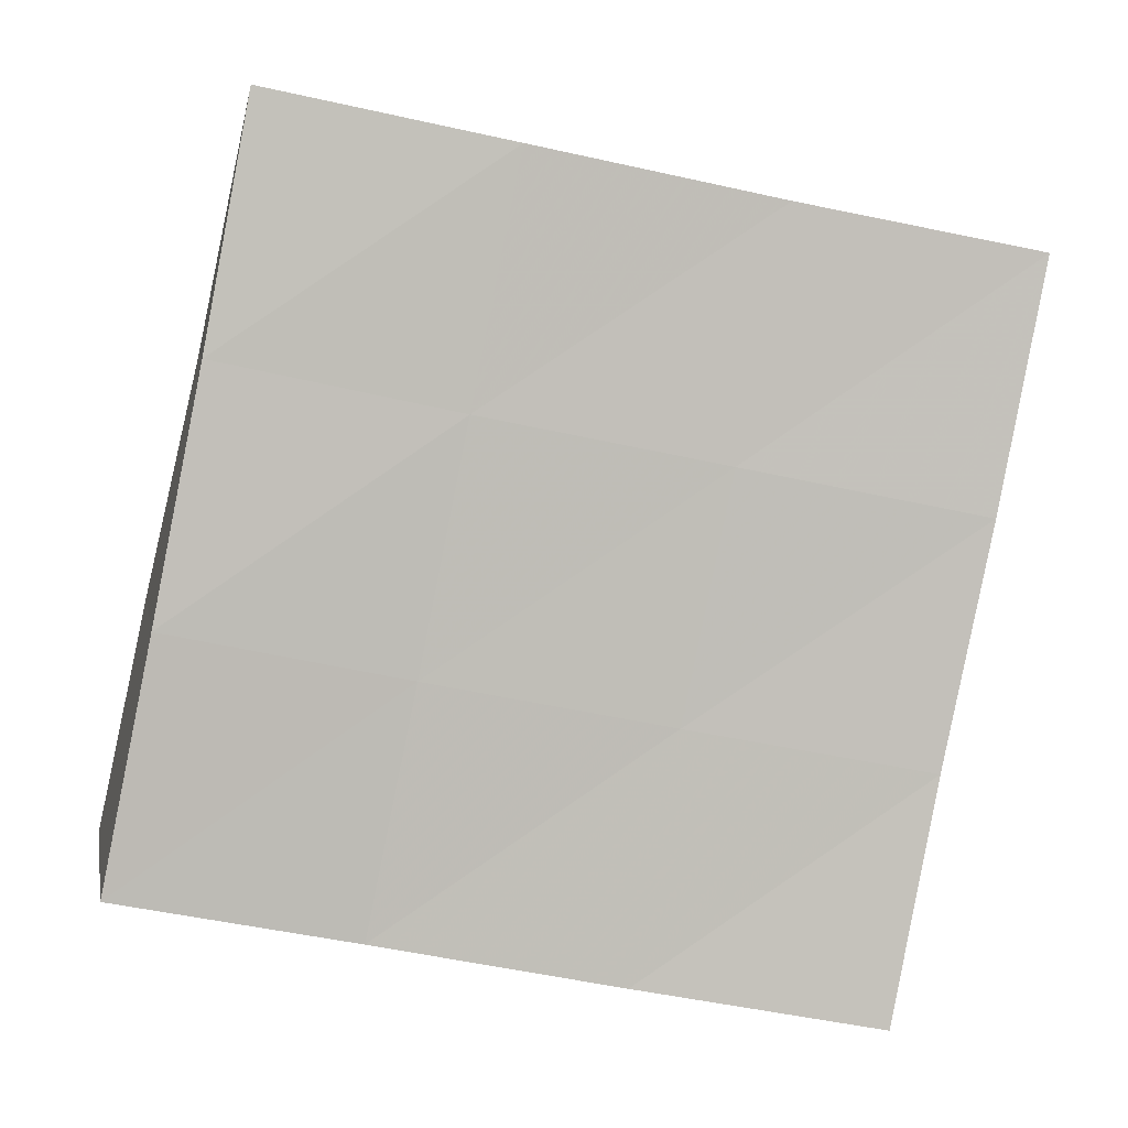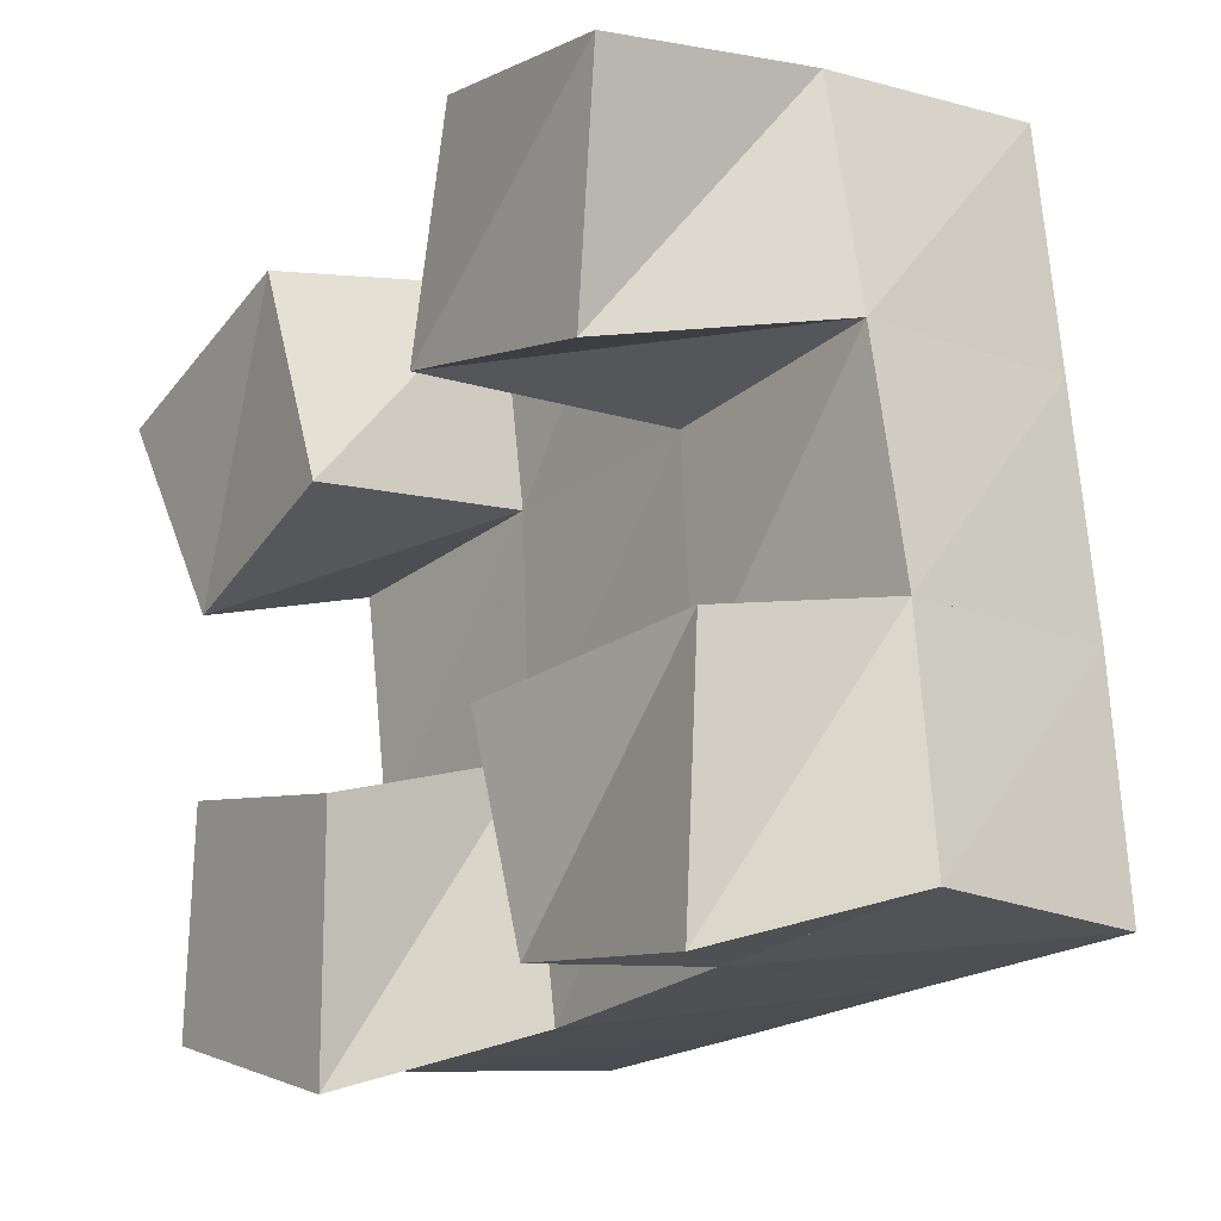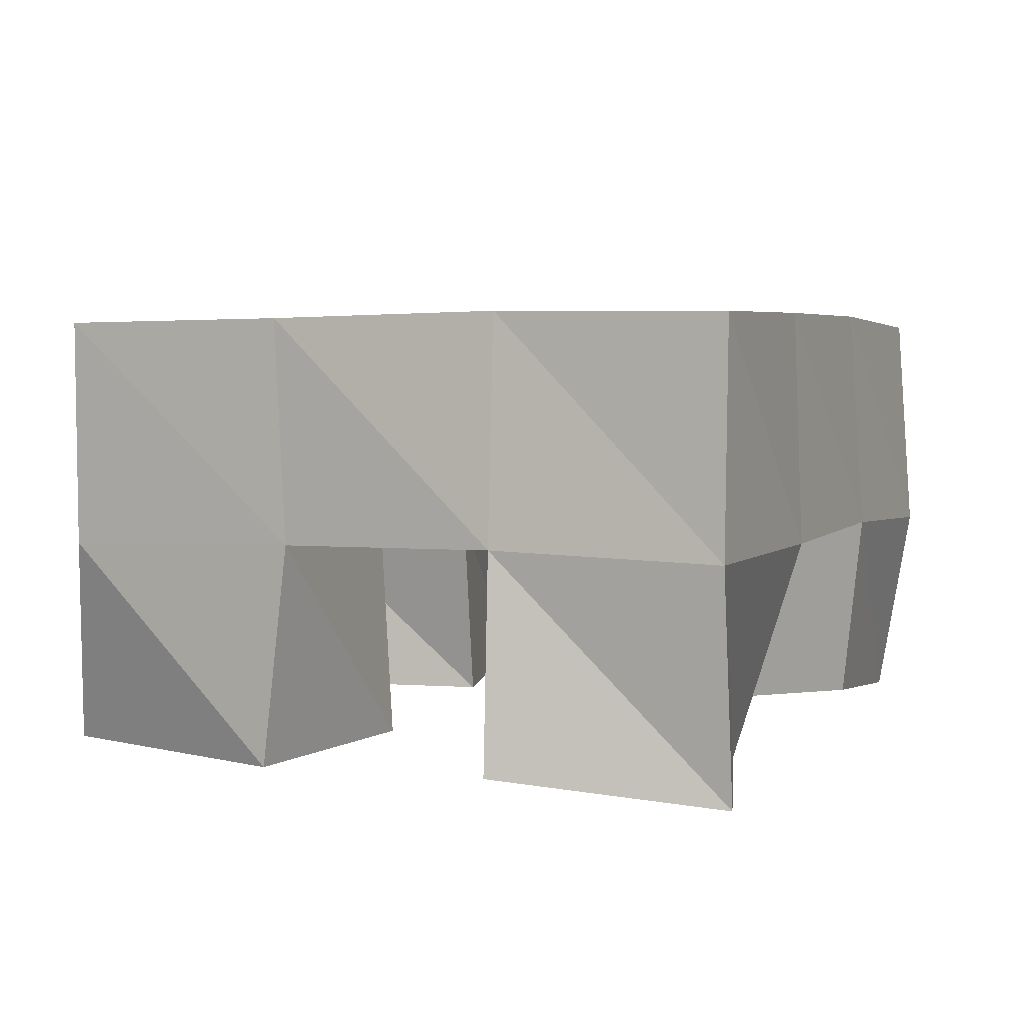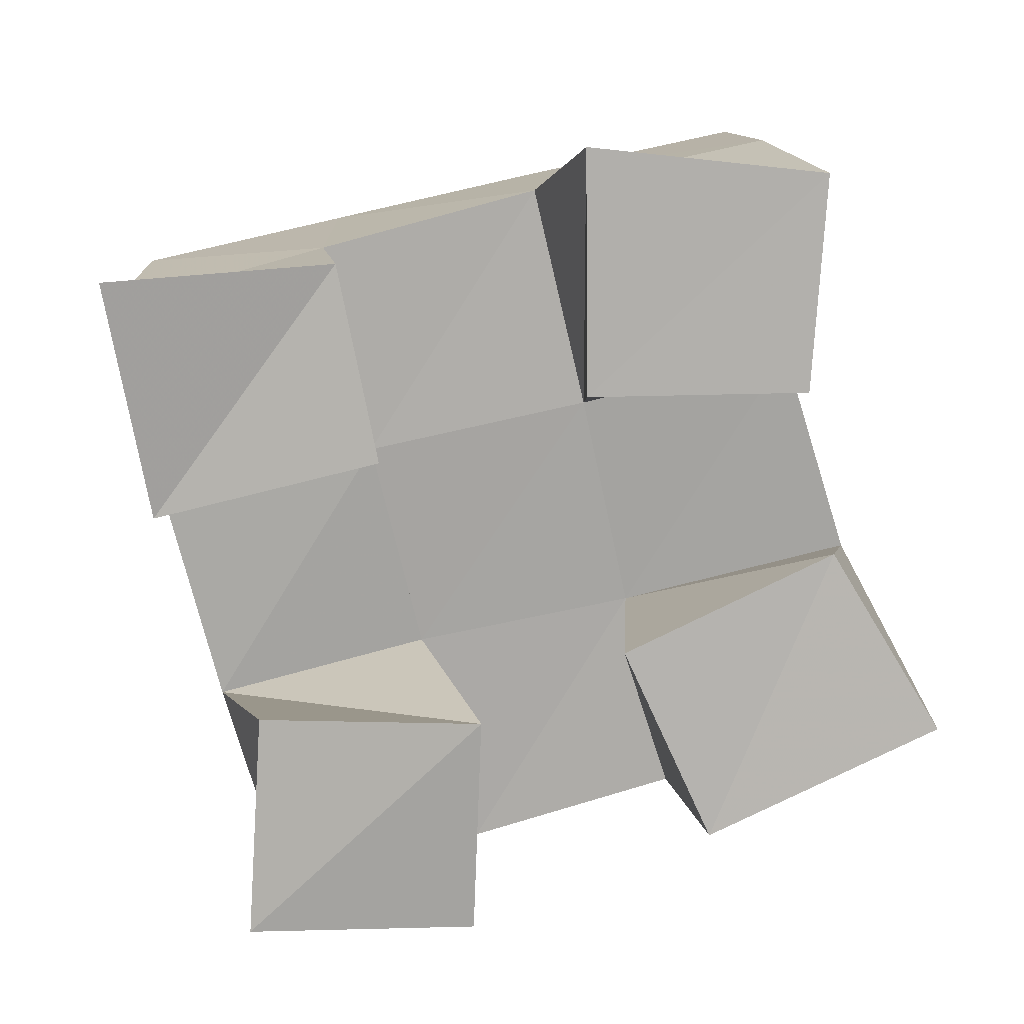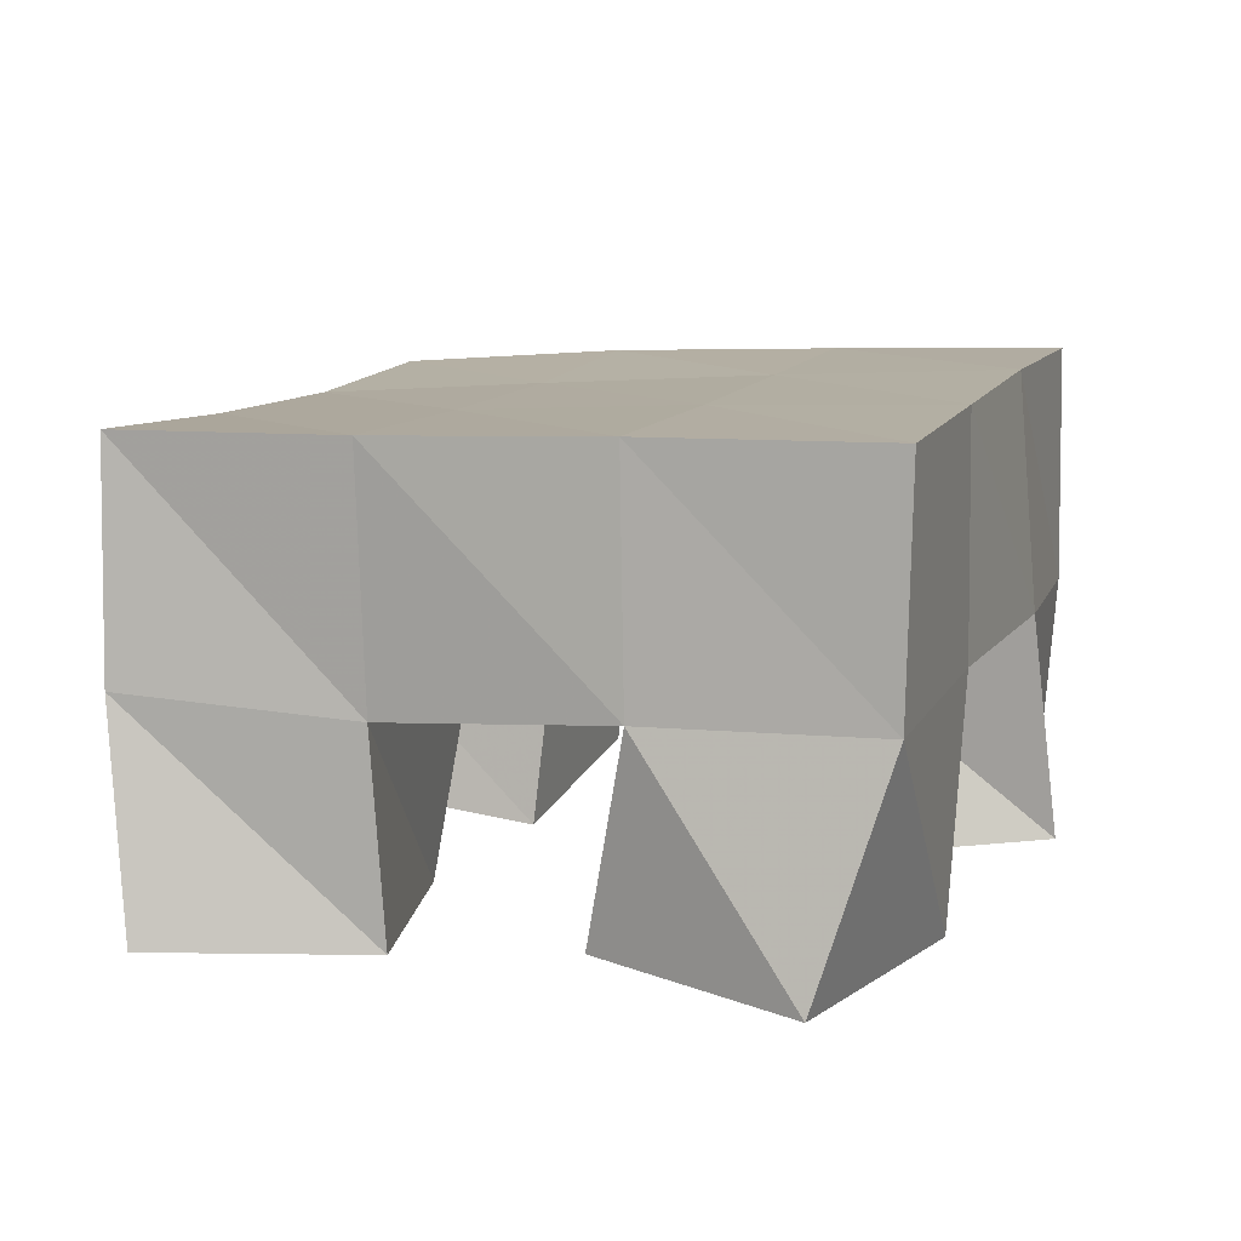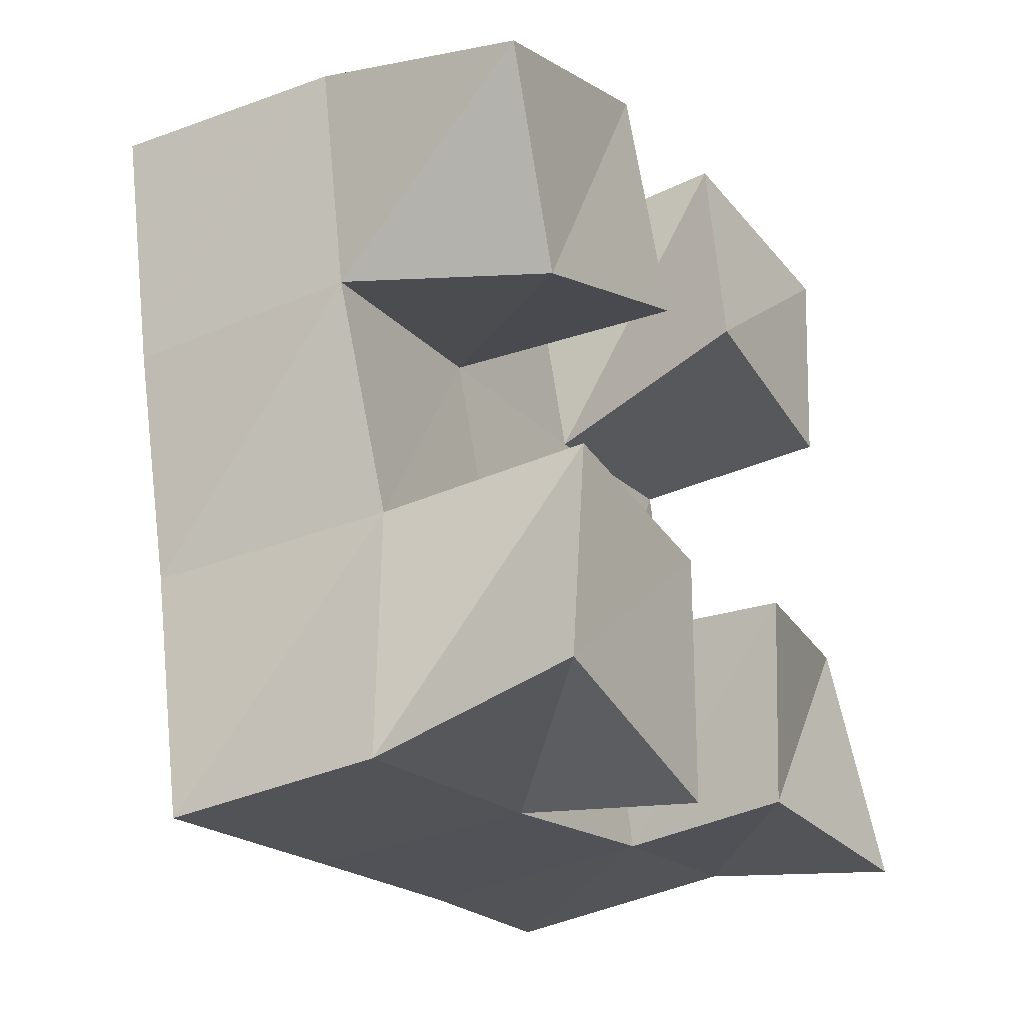
<metadata>
{"format":"obj","ext":"obj","renderer":"f3d","projection":"perspective","resolution":1024,"background":"white","views":[{"elev":1.6,"azim":174.3,"up":"+Z"},{"elev":-7.3,"azim":53.2,"up":"+Z"},{"elev":6.2,"azim":11.8,"up":"+Y"},{"elev":-78.3,"azim":-177.7,"up":"+Y"},{"elev":10.5,"azim":-82.8,"up":"+Y"},{"elev":-31.0,"azim":-61.9,"up":"+Z"}]}
</metadata>
<code>
v 0.4855 0.1 0.2074
v 0.4917 0.1475 0.2227
v 0.5077 0.1034 0.1672
v 0.4999 0.1466 0.1751
v 0.537 0.1 0.2303
v 0.5435 0.1495 0.2334
v 0.5547 0.1 0.1871
v 0.5521 0.1489 0.1868
v 0.6069 0.1 0.1422
v 0.6116 0.1439 0.1467
v 0.6144 0.1051 0.09899
v 0.6201 0.1421 0.09843
v 0.6582 0.1077 0.154
v 0.6623 0.149 0.1583
v 0.6647 0.1 0.1005
v 0.6722 0.1453 0.1108
v 0.5911 0.1049 0.252
v 0.5909 0.1513 0.2466
v 0.5872 0.1 0.2021
v 0.6021 0.1485 0.195
v 0.6418 0.1 0.2492
v 0.6401 0.1503 0.253
v 0.6367 0.1002 0.1993
v 0.6517 0.1494 0.2067
v 0.5131 0.1 0.1304
v 0.513 0.143 0.1275
v 0.5081 0.1002 0.0836
v 0.5173 0.1464 0.07804
v 0.5611 0.1 0.1295
v 0.5608 0.1445 0.1376
v 0.5596 0.1 0.07604
v 0.5705 0.1437 0.08727
v 0.4922 0.1967 0.2238
v 0.502 0.1959 0.1741
v 0.5413 0.1981 0.2328
v 0.5515 0.1964 0.1837
v 0.5912 0.2 0.2425
v 0.6008 0.1975 0.1933
v 0.6404 0.2004 0.2523
v 0.6493 0.1991 0.2031
v 0.5121 0.1943 0.126
v 0.5614 0.1938 0.1349
v 0.6103 0.1944 0.1442
v 0.6587 0.1974 0.1538
v 0.5215 0.1937 0.07755
v 0.5708 0.1915 0.086
v 0.6201 0.1909 0.09509
v 0.6683 0.1936 0.1042
f 1 2 4
f 3 1 4
f 2 6 8
f 4 2 8
f 6 5 7
f 8 6 7
f 5 1 3
f 7 5 3
f 8 7 3
f 4 8 3
f 2 1 5
f 6 2 5
f 9 10 12
f 11 9 12
f 10 14 16
f 12 10 16
f 14 13 15
f 16 14 15
f 13 9 11
f 15 13 11
f 16 15 11
f 12 16 11
f 10 9 13
f 14 10 13
f 17 18 20
f 19 17 20
f 18 22 24
f 20 18 24
f 22 21 23
f 24 22 23
f 21 17 19
f 23 21 19
f 24 23 19
f 20 24 19
f 18 17 21
f 22 18 21
f 25 26 28
f 27 25 28
f 26 30 32
f 28 26 32
f 30 29 31
f 32 30 31
f 29 25 27
f 31 29 27
f 32 31 27
f 28 32 27
f 26 25 29
f 30 26 29
f 2 33 34
f 4 2 34
f 33 35 36
f 34 33 36
f 35 6 8
f 36 35 8
f 6 2 4
f 8 6 4
f 36 8 4
f 34 36 4
f 33 2 6
f 35 33 6
f 6 35 36
f 8 6 36
f 35 37 38
f 36 35 38
f 37 18 20
f 38 37 20
f 18 6 8
f 20 18 8
f 38 20 8
f 36 38 8
f 35 6 18
f 37 35 18
f 18 37 38
f 20 18 38
f 37 39 40
f 38 37 40
f 39 22 24
f 40 39 24
f 22 18 20
f 24 22 20
f 40 24 20
f 38 40 20
f 37 18 22
f 39 37 22
f 4 34 41
f 26 4 41
f 34 36 42
f 41 34 42
f 36 8 30
f 42 36 30
f 8 4 26
f 30 8 26
f 42 30 26
f 41 42 26
f 34 4 8
f 36 34 8
f 8 36 42
f 30 8 42
f 36 38 43
f 42 36 43
f 38 20 10
f 43 38 10
f 20 8 30
f 10 20 30
f 43 10 30
f 42 43 30
f 36 8 20
f 38 36 20
f 20 38 43
f 10 20 43
f 38 40 44
f 43 38 44
f 40 24 14
f 44 40 14
f 24 20 10
f 14 24 10
f 44 14 10
f 43 44 10
f 38 20 24
f 40 38 24
f 26 41 45
f 28 26 45
f 41 42 46
f 45 41 46
f 42 30 32
f 46 42 32
f 30 26 28
f 32 30 28
f 46 32 28
f 45 46 28
f 41 26 30
f 42 41 30
f 30 42 46
f 32 30 46
f 42 43 47
f 46 42 47
f 43 10 12
f 47 43 12
f 10 30 32
f 12 10 32
f 47 12 32
f 46 47 32
f 42 30 10
f 43 42 10
f 10 43 47
f 12 10 47
f 43 44 48
f 47 43 48
f 44 14 16
f 48 44 16
f 14 10 12
f 16 14 12
f 48 16 12
f 47 48 12
f 43 10 14
f 44 43 14

</code>
